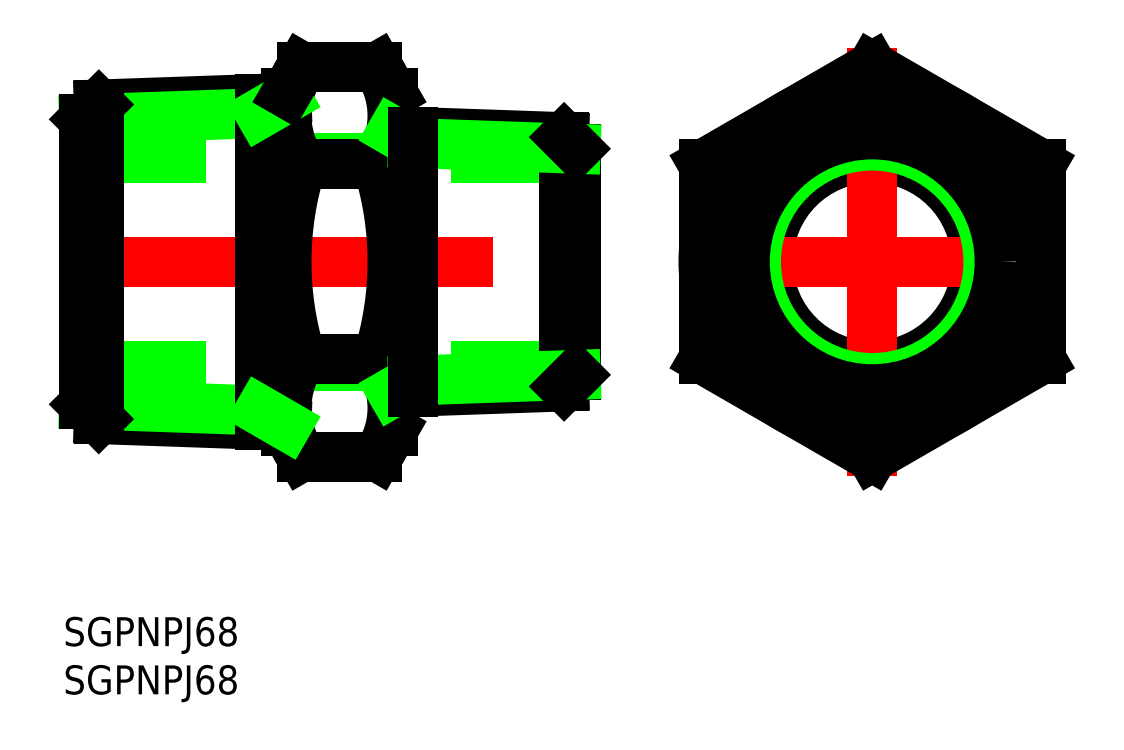
<metadata>
{"format":"dxf","ext":"dxf","renderer":"ezdxf+matplotlib","layout":"modelspace","background":"white","min_lineweight":24,"dpi":150}
</metadata>
<code>
0
SECTION
2
ENTITIES
0
TEXT
8
0
10
-83.91
20
-39.87
30
0
40
3
1
SGPNPJ68
0
TEXT
8
0
10
-83.91
20
-44.87
30
0
40
3
1
SGPNPJ68
0
LINE
8
0
10
-81.76
20
10.8
30
0
11
-30.76
21
10.8
31
0
0
LINE
8
0
10
-81.76
20
-10.8
30
0
11
-30.76
21
-10.8
31
0
0
LINE
8
CENTER
10
-83.76
20
0
30
0
11
-28.76
21
0
31
0
0
CIRCLE
8
0
10
0
20
0
30
0
40
10.8
0
LINE
8
CENTER
10
0
20
22.21
30
0
11
0
21
-22.21
31
0
0
LINE
8
CENTER
10
-19.5
20
0
30
0
11
19.5
21
0
31
0
0
LINE
8
0
10
-80.23
20
-16.32
30
0
11
-60.76
21
-17
31
0
0
LINE
8
0
10
-81.76
20
-14.78
30
0
11
-63.49
21
-15.42
31
0
0
LINE
8
0
10
-80.23
20
16.32
30
0
11
-60.76
21
17
31
0
0
LINE
8
0
10
-81.76
20
14.78
30
0
11
-63.49
21
15.42
31
0
0
LINE
8
0
10
-80.23
20
-16.32
30
0
11
-80.23
21
16.32
31
0
0
LINE
8
0
10
-81.76
20
14.78
30
0
11
-81.76
21
-14.78
31
0
0
LINE
8
0
10
-81.76
20
-14.78
30
0
11
-80.23
21
-16.32
31
0
0
LINE
8
0
10
-81.76
20
14.78
30
0
11
-80.23
21
16.32
31
0
0
LINE
8
0
10
-49.76
20
-17.5
30
0
11
-51.32
21
-20.21
31
0
0
ARC
8
0
10
-58.7
20
-15.16
30
0
40
8.945
50
325.6
51
34.38
0
LINE
8
0
10
-60.76
20
-17.5
30
0
11
-59.2
21
-20.21
31
0
0
ARC
8
0
10
-51.81
20
-15.16
30
0
40
8.945
50
145.6
51
214.4
0
LINE
8
0
10
-51.32
20
-20.21
30
0
11
-59.2
21
-20.21
31
0
0
LINE
8
0
10
-60.76
20
17.5
30
0
11
-60.76
21
-17.5
31
0
0
LINE
8
0
10
-49.76
20
17.5
30
0
11
-49.76
21
-17.5
31
0
0
ARC
8
0
10
-27.32
20
2.842e-13
30
0
40
33.44
50
162.4
51
197.6
0
ARC
8
0
10
-83.2
20
2.984e-13
30
0
40
33.44
50
342.4
51
17.59
0
LINE
8
0
10
-63.49
20
-16.9
30
0
11
-63.49
21
16.9
31
0
0
LINE
8
0
10
-51.32
20
-10.1
30
0
11
-59.2
21
-10.1
31
0
0
LINE
8
0
10
-60.76
20
-17
30
0
11
-63.49
21
-15.42
31
0
0
LINE
8
0
10
-51.32
20
20.21
30
0
11
-59.2
21
20.21
31
0
0
LINE
8
0
10
-51.32
20
10.1
30
0
11
-59.2
21
10.1
31
0
0
ARC
8
0
10
-51.81
20
15.16
30
0
40
8.945
50
145.6
51
214.4
0
LINE
8
0
10
-60.76
20
17
30
0
11
-63.49
21
15.42
31
0
0
LINE
8
0
10
-60.76
20
17.5
30
0
11
-59.2
21
20.21
31
0
0
ARC
8
0
10
-58.7
20
15.16
30
0
40
8.945
50
325.6
51
34.38
0
LINE
8
0
10
-49.76
20
17.5
30
0
11
-51.32
21
20.21
31
0
0
LINE
8
0
10
0
20
-20.21
30
0
11
17.5
21
-10.1
31
0
0
CIRCLE
8
0
10
0
20
-2.84e-14
30
0
40
17.5
0
LINE
8
0
10
-17.5
20
-10.1
30
0
11
0
21
-20.21
31
0
0
LINE
8
0
10
-17.5
20
10.1
30
0
11
-17.5
21
-10.1
31
0
0
LINE
8
0
10
0
20
20.21
30
0
11
-17.5
21
10.1
31
0
0
LINE
8
0
10
17.5
20
10.1
30
0
11
0
21
20.21
31
0
0
LINE
8
0
10
17.5
20
-10.1
30
0
11
17.5
21
10.1
31
0
0
LINE
8
0
10
-31.96
20
12.93
30
0
11
-31.96
21
-12.93
31
0
0
LINE
8
0
10
-30.76
20
-11.73
30
0
11
-30.76
21
11.73
31
0
0
LINE
8
0
10
-49.76
20
13.55
30
0
11
-31.96
21
12.93
31
0
0
LINE
8
0
10
-47.62
20
12.31
30
0
11
-30.76
21
11.73
31
0
0
LINE
8
0
10
-30.76
20
11.73
30
0
11
-31.96
21
12.93
31
0
0
LINE
8
0
10
-49.76
20
13.55
30
0
11
-47.62
21
12.31
31
0
0
LINE
8
0
10
-49.76
20
-13.55
30
0
11
-31.96
21
-12.93
31
0
0
LINE
8
0
10
-47.62
20
-12.31
30
0
11
-30.76
21
-11.73
31
0
0
LINE
8
0
10
-30.76
20
-11.73
30
0
11
-31.96
21
-12.93
31
0
0
LINE
8
0
10
-49.76
20
-13.55
30
0
11
-47.62
21
-12.31
31
0
0
LINE
8
0
10
-47.62
20
13.48
30
0
11
-47.62
21
-13.48
31
0
0
CIRCLE
8
0
10
0
20
0
30
0
40
12.06
0
CIRCLE
8
0
10
0
20
0
30
0
40
13.22
0
ENDSEC
0
EOF

</code>
